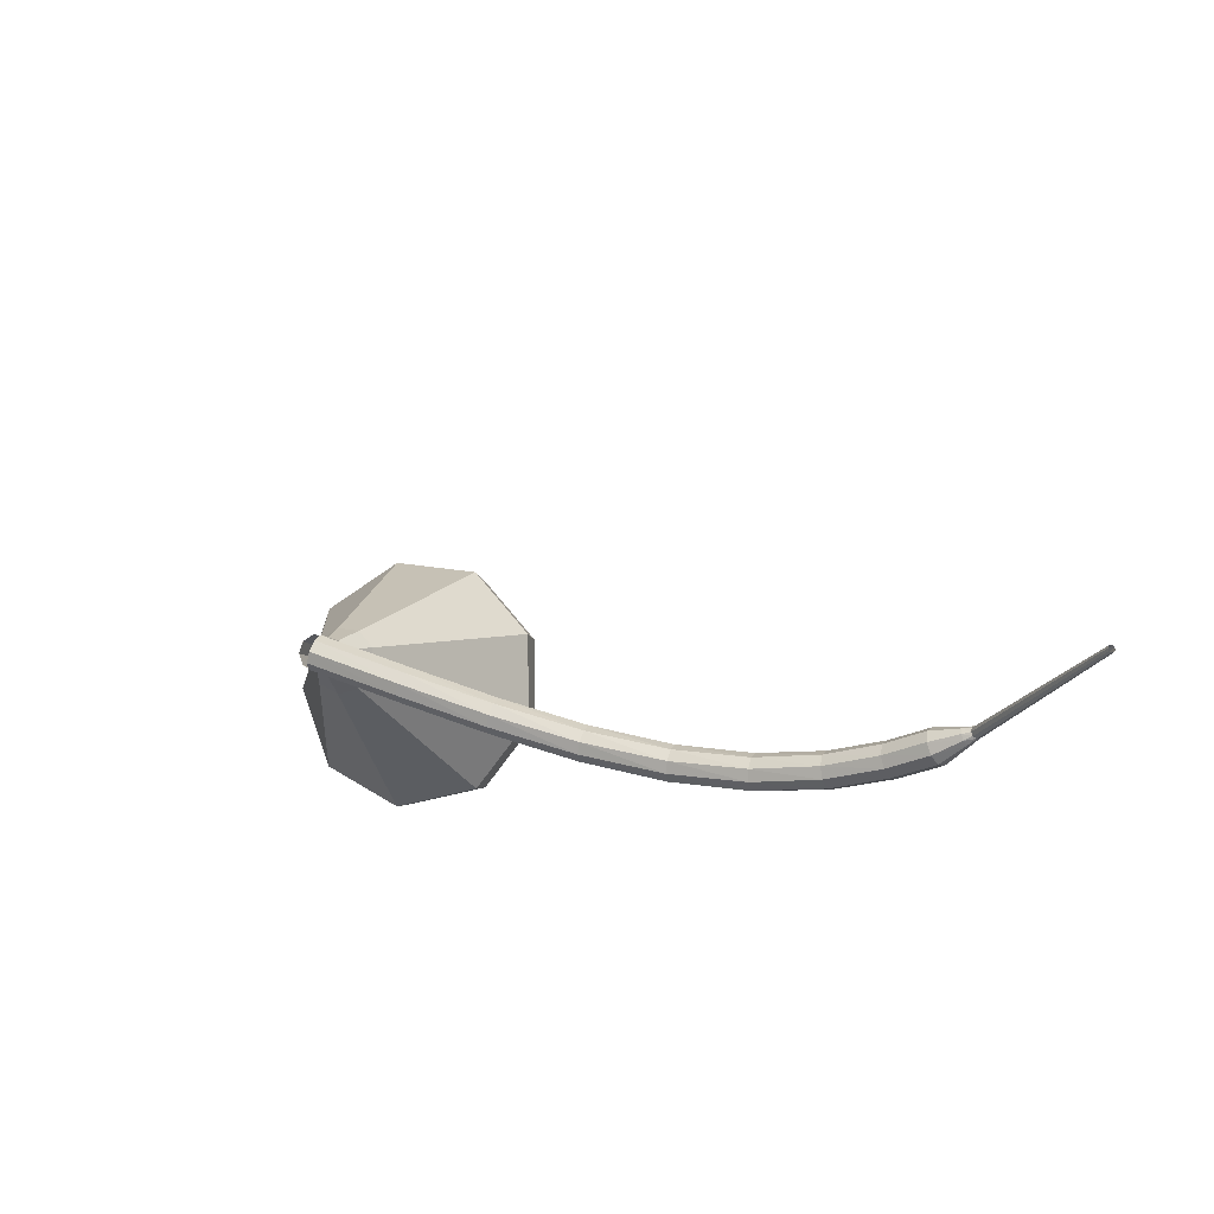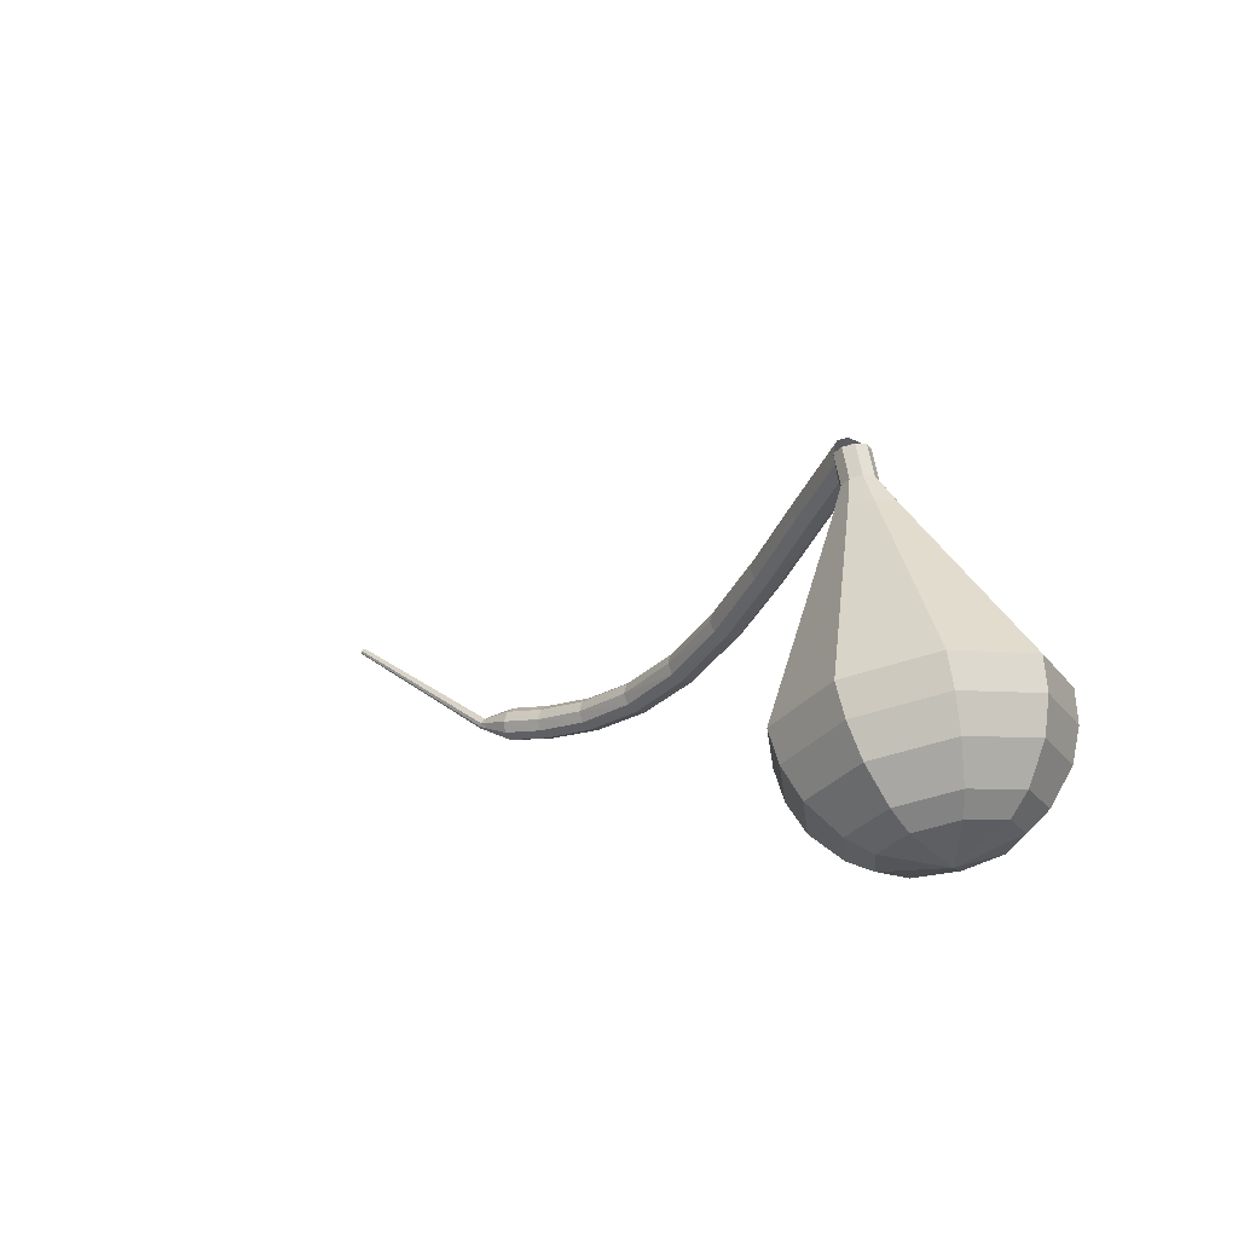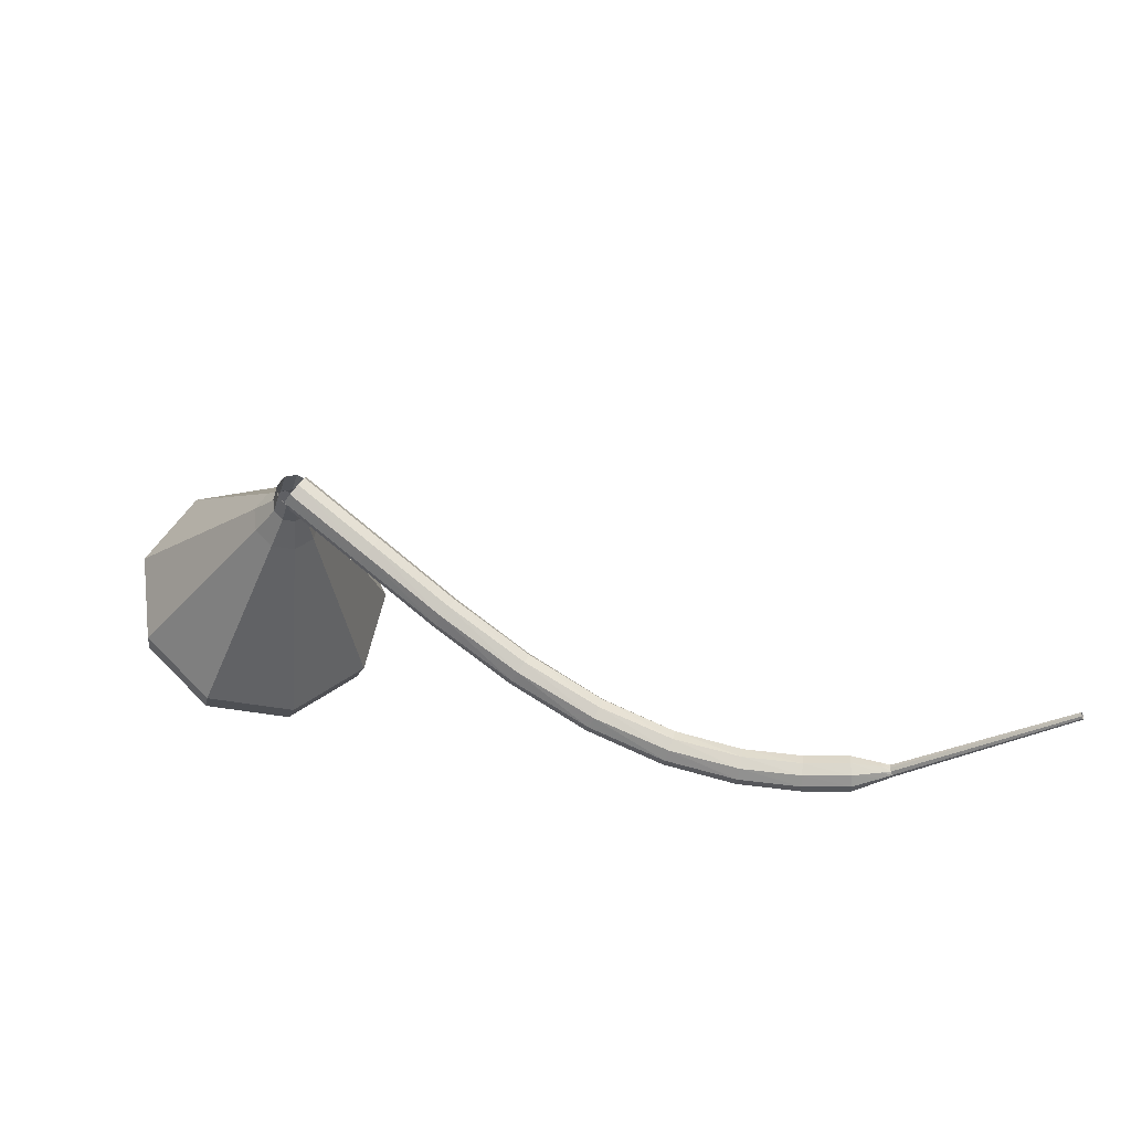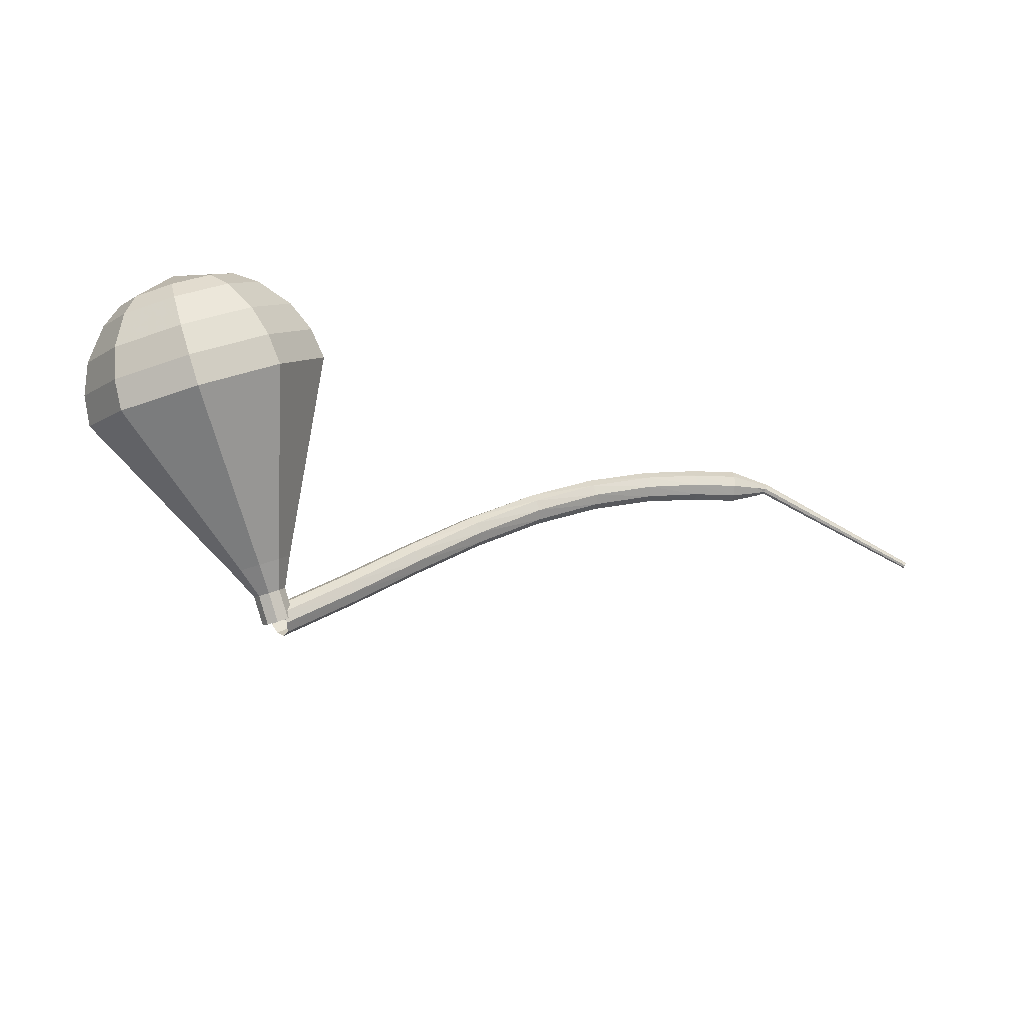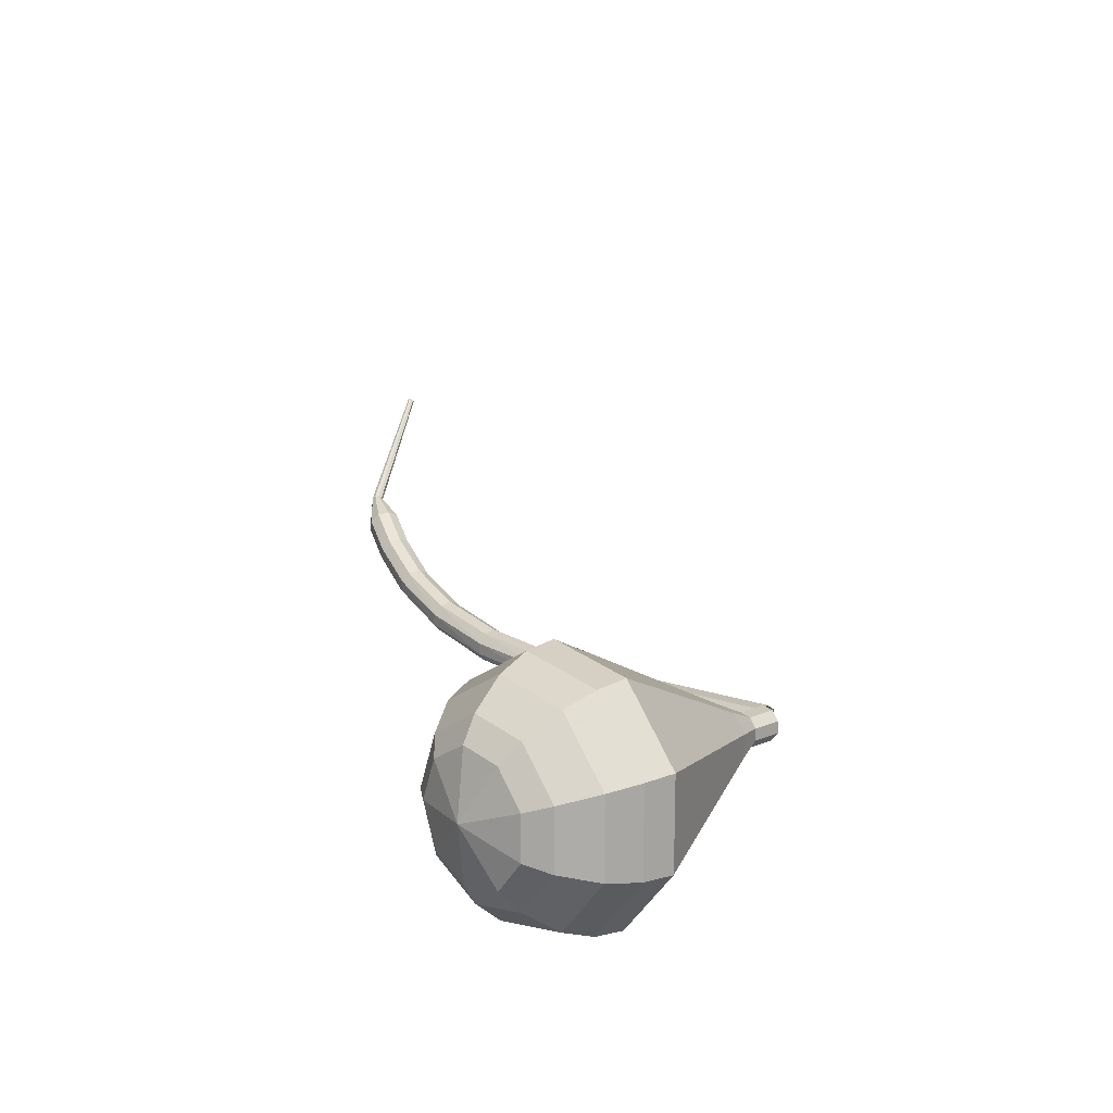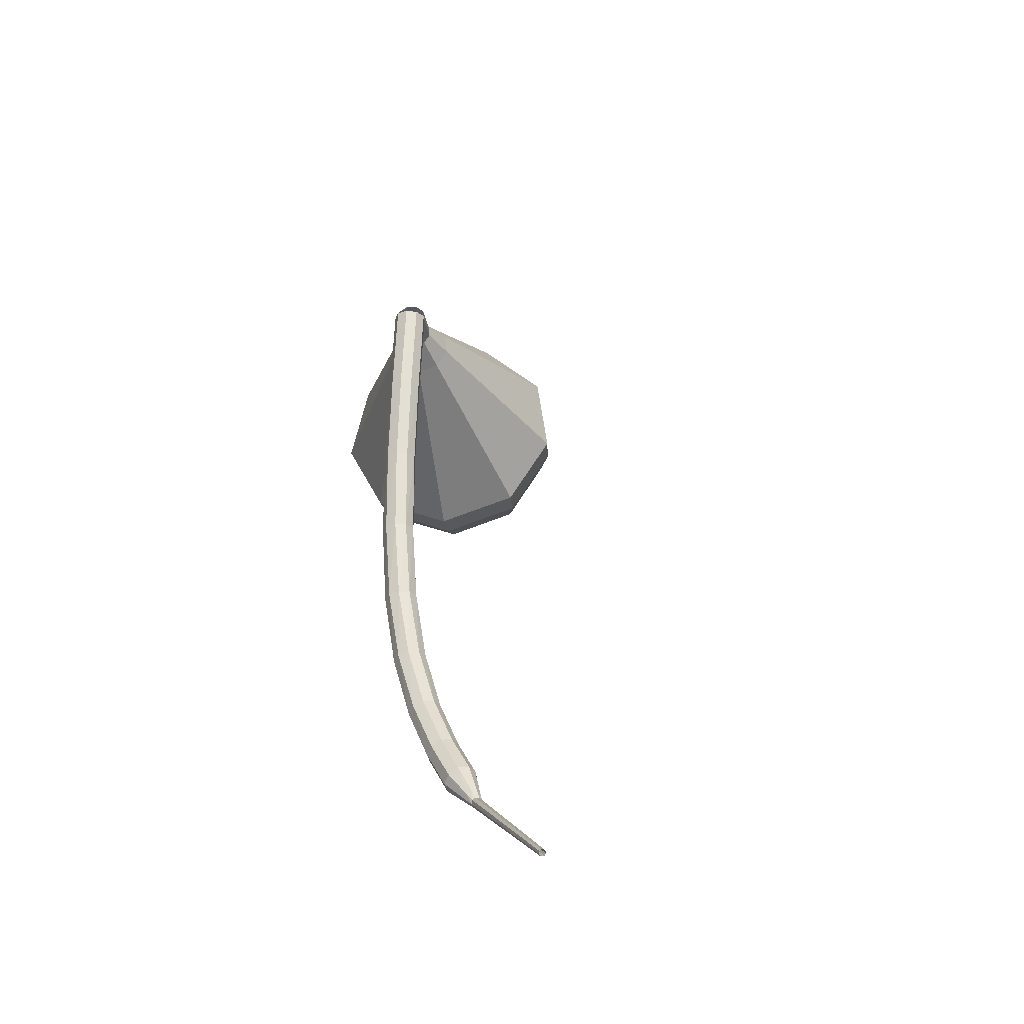
<metadata>
{"format":"obj","ext":"obj","renderer":"f3d","projection":"perspective","resolution":1024,"background":"white","views":[{"elev":-33.3,"azim":46.7,"up":"+Y"},{"elev":8.7,"azim":-149.0,"up":"+Z"},{"elev":-49.0,"azim":12.8,"up":"+Y"},{"elev":66.7,"azim":9.7,"up":"+Y"},{"elev":49.0,"azim":-99.8,"up":"+Y"},{"elev":24.9,"azim":62.1,"up":"+Z"}]}
</metadata>
<code>
g tube1
v 210.8 115.3 188.9
v 210.6 115.7 188.4
v 210.7 116.3 188.1
v 211.1 116.9 188.2
v 211.6 117 188.6
v 212 116.8 189.1
v 212.1 116.3 189.5
v 211.8 115.6 189.6
v 211.3 115.3 189.4
v 210.8 115.3 188.9
v 214.2 113.2 185.5
v 214 113.6 185
v 214.1 114.2 184.7
v 214.5 114.8 184.8
v 215 115 185.2
v 215.4 114.7 185.7
v 215.5 114.2 186.1
v 215.2 113.6 186.2
v 214.7 113.2 185.9
v 214.2 113.2 185.5
v 217.6 111.2 181.9
v 217.4 111.6 181.5
v 217.5 112.2 181.2
v 217.8 112.8 181.3
v 218.4 113 181.7
v 218.8 112.8 182.2
v 218.8 112.2 182.6
v 218.6 111.6 182.7
v 218.1 111.2 182.4
v 217.6 111.2 181.9
v 221.1 109.3 178.6
v 220.9 109.7 178.1
v 220.9 110.4 177.8
v 221.3 110.9 177.9
v 221.8 111.2 178.3
v 222.2 111 178.9
v 222.3 110.5 179.3
v 222 109.8 179.4
v 221.6 109.4 179.1
v 221.1 109.3 178.6
v 224.8 107.8 175.7
v 224.5 108.1 175.1
v 224.6 108.7 174.9
v 224.9 109.3 175
v 225.3 109.7 175.4
v 225.6 109.5 176
v 225.8 109 176.4
v 225.6 108.4 176.5
v 225.2 107.9 176.2
v 224.8 107.8 175.7
v 228.6 106.6 173.4
v 228.3 106.9 172.8
v 228.3 107.5 172.5
v 228.6 108.1 172.6
v 228.9 108.5 173.1
v 229.2 108.4 173.7
v 229.3 107.9 174.2
v 229.2 107.3 174.3
v 228.9 106.7 174
v 228.6 106.6 173.4
v 232.3 105.8 171.9
v 232.1 106.1 171.3
v 232.1 106.7 171
v 232.2 107.3 171.1
v 232.5 107.7 171.6
v 232.7 107.7 172.2
v 232.8 107.2 172.7
v 232.7 106.6 172.8
v 232.5 106 172.5
v 232.3 105.8 171.9
v 235.6 105.4 171
v 235.5 105.6 170.4
v 235.5 106.2 170
v 235.6 106.9 170.2
v 235.7 107.3 170.7
v 235.9 107.3 171.3
v 235.9 106.9 171.8
v 235.9 106.2 172
v 235.8 105.6 171.6
v 235.6 105.4 171
v 238.3 105.2 170.6
v 238.2 105.5 169.9
v 238.2 106.1 169.6
v 238.2 106.7 169.7
v 238.3 107.2 170.2
v 238.4 107.2 170.9
v 238.5 106.7 171.4
v 238.5 106 171.5
v 238.4 105.5 171.2
v 238.3 105.2 170.6
v 240 105.7 170.4
v 240 105.8 170.1
v 240 106.1 169.9
v 240 106.4 170
v 240 106.6 170.2
v 240.1 106.6 170.6
v 240.1 106.4 170.8
v 240.1 106.1 170.9
v 240 105.8 170.7
v 240 105.7 170.4
v 240.6 105.8 170.4
v 240.6 105.9 170.1
v 240.7 106.1 170
v 240.7 106.3 170.1
v 240.7 106.5 170.2
v 240.6 106.5 170.5
v 240.5 106.3 170.6
v 240.5 106.1 170.7
v 240.5 105.9 170.6
v 240.6 105.8 170.4
v 250.8 104.6 173.8
v 250.9 104.6 173.7
v 250.9 104.7 173.6
v 250.9 104.8 173.6
v 250.9 104.9 173.7
v 250.8 104.9 173.9
v 250.8 104.9 174
v 250.8 104.7 174
v 250.8 104.6 173.9
v 250.8 104.6 173.8
f 1 2 12
f 12 11 1
f 2 3 13
f 13 12 2
f 3 4 14
f 14 13 3
f 4 5 15
f 15 14 4
f 5 6 16
f 16 15 5
f 6 7 17
f 17 16 6
f 7 8 18
f 18 17 7
f 8 9 19
f 19 18 8
f 9 10 20
f 20 19 9
f 11 12 22
f 22 21 11
f 12 13 23
f 23 22 12
f 13 14 24
f 24 23 13
f 14 15 25
f 25 24 14
f 15 16 26
f 26 25 15
f 16 17 27
f 27 26 16
f 17 18 28
f 28 27 17
f 18 19 29
f 29 28 18
f 19 20 30
f 30 29 19
f 21 22 32
f 32 31 21
f 22 23 33
f 33 32 22
f 23 24 34
f 34 33 23
f 24 25 35
f 35 34 24
f 25 26 36
f 36 35 25
f 26 27 37
f 37 36 26
f 27 28 38
f 38 37 27
f 28 29 39
f 39 38 28
f 29 30 40
f 40 39 29
f 31 32 42
f 42 41 31
f 32 33 43
f 43 42 32
f 33 34 44
f 44 43 33
f 34 35 45
f 45 44 34
f 35 36 46
f 46 45 35
f 36 37 47
f 47 46 36
f 37 38 48
f 48 47 37
f 38 39 49
f 49 48 38
f 39 40 50
f 50 49 39
f 41 42 52
f 52 51 41
f 42 43 53
f 53 52 42
f 43 44 54
f 54 53 43
f 44 45 55
f 55 54 44
f 45 46 56
f 56 55 45
f 46 47 57
f 57 56 46
f 47 48 58
f 58 57 47
f 48 49 59
f 59 58 48
f 49 50 60
f 60 59 49
f 51 52 62
f 62 61 51
f 52 53 63
f 63 62 52
f 53 54 64
f 64 63 53
f 54 55 65
f 65 64 54
f 55 56 66
f 66 65 55
f 56 57 67
f 67 66 56
f 57 58 68
f 68 67 57
f 58 59 69
f 69 68 58
f 59 60 70
f 70 69 59
f 61 62 72
f 72 71 61
f 62 63 73
f 73 72 62
f 63 64 74
f 74 73 63
f 64 65 75
f 75 74 64
f 65 66 76
f 76 75 65
f 66 67 77
f 77 76 66
f 67 68 78
f 78 77 67
f 68 69 79
f 79 78 68
f 69 70 80
f 80 79 69
f 71 72 82
f 82 81 71
f 72 73 83
f 83 82 72
f 73 74 84
f 84 83 73
f 74 75 85
f 85 84 74
f 75 76 86
f 86 85 75
f 76 77 87
f 87 86 76
f 77 78 88
f 88 87 77
f 78 79 89
f 89 88 78
f 79 80 90
f 90 89 79
f 81 82 92
f 92 91 81
f 82 83 93
f 93 92 82
f 83 84 94
f 94 93 83
f 84 85 95
f 95 94 84
f 85 86 96
f 96 95 85
f 86 87 97
f 97 96 86
f 87 88 98
f 98 97 87
f 88 89 99
f 99 98 88
f 89 90 100
f 100 99 89
f 91 92 102
f 102 101 91
f 92 93 103
f 103 102 92
f 93 94 104
f 104 103 93
f 94 95 105
f 105 104 94
f 95 96 106
f 106 105 95
f 96 97 107
f 107 106 96
f 97 98 108
f 108 107 97
f 98 99 109
f 109 108 98
f 99 100 110
f 110 109 99
f 101 102 112
f 112 111 101
f 102 103 113
f 113 112 102
f 103 104 114
f 114 113 103
f 104 105 115
f 115 114 104
f 105 106 116
f 116 115 105
f 106 107 117
f 117 116 106
f 107 108 118
f 118 117 107
f 108 109 119
f 119 118 108
f 109 110 120
f 120 119 109
v 212 116.8 188.9
v 212.2 116.3 188.5
v 212 115.7 188.3
v 211.5 115.3 188.4
v 210.9 115.3 188.7
v 210.5 115.7 189.1
v 210.5 116.3 189.4
v 210.9 116.8 189.4
v 211.5 117 189.2
v 212 116.8 188.9
v 212 116.9 188.9
v 212.2 116.3 188.5
v 212 115.7 188.3
v 211.5 115.3 188.4
v 210.9 115.3 188.7
v 210.5 115.6 189.1
v 210.5 116.2 189.4
v 210.9 116.8 189.5
v 211.5 117 189.2
v 212 116.9 188.9
v 211.2 117.6 187.4
v 211.4 117.1 187
v 211.2 116.5 186.8
v 210.7 116 186.9
v 210.1 116 187.2
v 209.7 116.4 187.6
v 209.7 117 187.9
v 210.1 117.5 188
v 210.7 117.8 187.8
v 211.2 117.6 187.4
v 211 119 185.9
v 211.4 118 185.2
v 211.1 116.8 184.8
v 210.1 116 184.9
v 208.9 116 185.5
v 208.2 116.7 186.3
v 208.1 117.8 186.9
v 208.9 118.9 187
v 210 119.3 186.6
v 211 119 185.9
v 210.9 120.4 184.4
v 211.5 118.9 183.4
v 210.9 117.2 182.8
v 209.4 116 183
v 207.7 115.9 183.9
v 206.6 116.9 185
v 206.6 118.6 185.9
v 207.6 120.2 186
v 209.3 120.9 185.5
v 210.9 120.4 184.4
v 210.7 121.8 182.9
v 211.5 119.8 181.5
v 210.8 117.5 180.8
v 208.8 115.9 181
v 206.5 115.8 182.2
v 205 117.2 183.7
v 205 119.5 184.8
v 206.4 121.6 185.1
v 208.7 122.5 184.4
v 210.7 121.8 182.9
v 210.4 124.7 180
v 211.7 121.7 177.8
v 210.5 118.2 176.7
v 207.6 115.8 177.1
v 204.1 115.6 178.8
v 201.8 117.7 181.1
v 201.8 121.2 182.8
v 204 124.3 183.2
v 207.4 125.7 182.1
v 210.4 124.7 180
v 210.1 127.5 177
v 211.8 123.6 174.2
v 210.3 118.9 172.7
v 206.3 115.7 173.2
v 201.7 115.4 175.5
v 198.7 118.2 178.5
v 198.6 122.8 180.8
v 201.5 127 181.3
v 206.1 128.9 179.8
v 210.1 127.5 177
v 209.1 128.1 175.5
v 210.7 124.3 172.7
v 209.3 119.7 171.3
v 205.5 116.6 171.8
v 201 116.4 174
v 198.1 119.1 176.9
v 198 123.5 179.2
v 200.8 127.6 179.7
v 205.2 129.4 178.2
v 209.1 128.1 175.5
v 207.8 128.3 174
v 209.2 124.8 171.5
v 207.9 120.8 170.2
v 204.5 118 170.7
v 200.5 117.8 172.7
v 197.9 120.2 175.3
v 197.8 124.2 177.3
v 200.4 127.8 177.7
v 204.3 129.4 176.4
v 207.8 128.3 174
v 206 127.9 172.4
v 207.1 125.3 170.6
v 206.1 122.2 169.6
v 203.4 120.1 169.9
v 200.4 119.9 171.5
v 198.4 121.8 173.4
v 198.3 124.8 175
v 200.3 127.6 175.3
v 203.3 128.8 174.3
v 206 127.9 172.4
v 204.6 127.3 171.7
v 205.4 125.4 170.3
v 204.7 123.1 169.6
v 202.8 121.6 169.8
v 200.6 121.4 171
v 199.1 122.8 172.4
v 199.1 125 173.5
v 200.5 127.1 173.8
v 202.7 127.9 173.1
v 204.6 127.3 171.7
v 201.8 125 170.9
v 201.8 125 170.9
v 201.8 125 170.9
v 201.8 125 170.9
v 201.8 125 170.9
v 201.8 125 170.9
v 201.8 125 170.9
v 201.8 125 170.9
v 201.8 125 170.9
v 201.8 125 170.9
f 121 122 132
f 132 131 121
f 122 123 133
f 133 132 122
f 123 124 134
f 134 133 123
f 124 125 135
f 135 134 124
f 125 126 136
f 136 135 125
f 126 127 137
f 137 136 126
f 127 128 138
f 138 137 127
f 128 129 139
f 139 138 128
f 129 130 140
f 140 139 129
f 131 132 142
f 142 141 131
f 132 133 143
f 143 142 132
f 133 134 144
f 144 143 133
f 134 135 145
f 145 144 134
f 135 136 146
f 146 145 135
f 136 137 147
f 147 146 136
f 137 138 148
f 148 147 137
f 138 139 149
f 149 148 138
f 139 140 150
f 150 149 139
f 141 142 152
f 152 151 141
f 142 143 153
f 153 152 142
f 143 144 154
f 154 153 143
f 144 145 155
f 155 154 144
f 145 146 156
f 156 155 145
f 146 147 157
f 157 156 146
f 147 148 158
f 158 157 147
f 148 149 159
f 159 158 148
f 149 150 160
f 160 159 149
f 151 152 162
f 162 161 151
f 152 153 163
f 163 162 152
f 153 154 164
f 164 163 153
f 154 155 165
f 165 164 154
f 155 156 166
f 166 165 155
f 156 157 167
f 167 166 156
f 157 158 168
f 168 167 157
f 158 159 169
f 169 168 158
f 159 160 170
f 170 169 159
f 161 162 172
f 172 171 161
f 162 163 173
f 173 172 162
f 163 164 174
f 174 173 163
f 164 165 175
f 175 174 164
f 165 166 176
f 176 175 165
f 166 167 177
f 177 176 166
f 167 168 178
f 178 177 167
f 168 169 179
f 179 178 168
f 169 170 180
f 180 179 169
f 171 172 182
f 182 181 171
f 172 173 183
f 183 182 172
f 173 174 184
f 184 183 173
f 174 175 185
f 185 184 174
f 175 176 186
f 186 185 175
f 176 177 187
f 187 186 176
f 177 178 188
f 188 187 177
f 178 179 189
f 189 188 178
f 179 180 190
f 190 189 179
f 181 182 192
f 192 191 181
f 182 183 193
f 193 192 182
f 183 184 194
f 194 193 183
f 184 185 195
f 195 194 184
f 185 186 196
f 196 195 185
f 186 187 197
f 197 196 186
f 187 188 198
f 198 197 187
f 188 189 199
f 199 198 188
f 189 190 200
f 200 199 189
f 191 192 202
f 202 201 191
f 192 193 203
f 203 202 192
f 193 194 204
f 204 203 193
f 194 195 205
f 205 204 194
f 195 196 206
f 206 205 195
f 196 197 207
f 207 206 196
f 197 198 208
f 208 207 197
f 198 199 209
f 209 208 198
f 199 200 210
f 210 209 199
f 201 202 212
f 212 211 201
f 202 203 213
f 213 212 202
f 203 204 214
f 214 213 203
f 204 205 215
f 215 214 204
f 205 206 216
f 216 215 205
f 206 207 217
f 217 216 206
f 207 208 218
f 218 217 207
f 208 209 219
f 219 218 208
f 209 210 220
f 220 219 209
f 211 212 222
f 222 221 211
f 212 213 223
f 223 222 212
f 213 214 224
f 224 223 213
f 214 215 225
f 225 224 214
f 215 216 226
f 226 225 215
f 216 217 227
f 227 226 216
f 217 218 228
f 228 227 217
f 218 219 229
f 229 228 218
f 219 220 230
f 230 229 219
f 221 222 232
f 232 231 221
f 222 223 233
f 233 232 222
f 223 224 234
f 234 233 223
f 224 225 235
f 235 234 224
f 225 226 236
f 236 235 225
f 226 227 237
f 237 236 226
f 227 228 238
f 238 237 227
f 228 229 239
f 239 238 228
f 229 230 240
f 240 239 229
f 231 232 242
f 242 241 231
f 232 233 243
f 243 242 232
f 233 234 244
f 244 243 233
f 234 235 245
f 245 244 234
f 235 236 246
f 246 245 235
f 236 237 247
f 247 246 236
f 237 238 248
f 248 247 237
f 238 239 249
f 249 248 238
f 239 240 250
f 250 249 239
g

</code>
